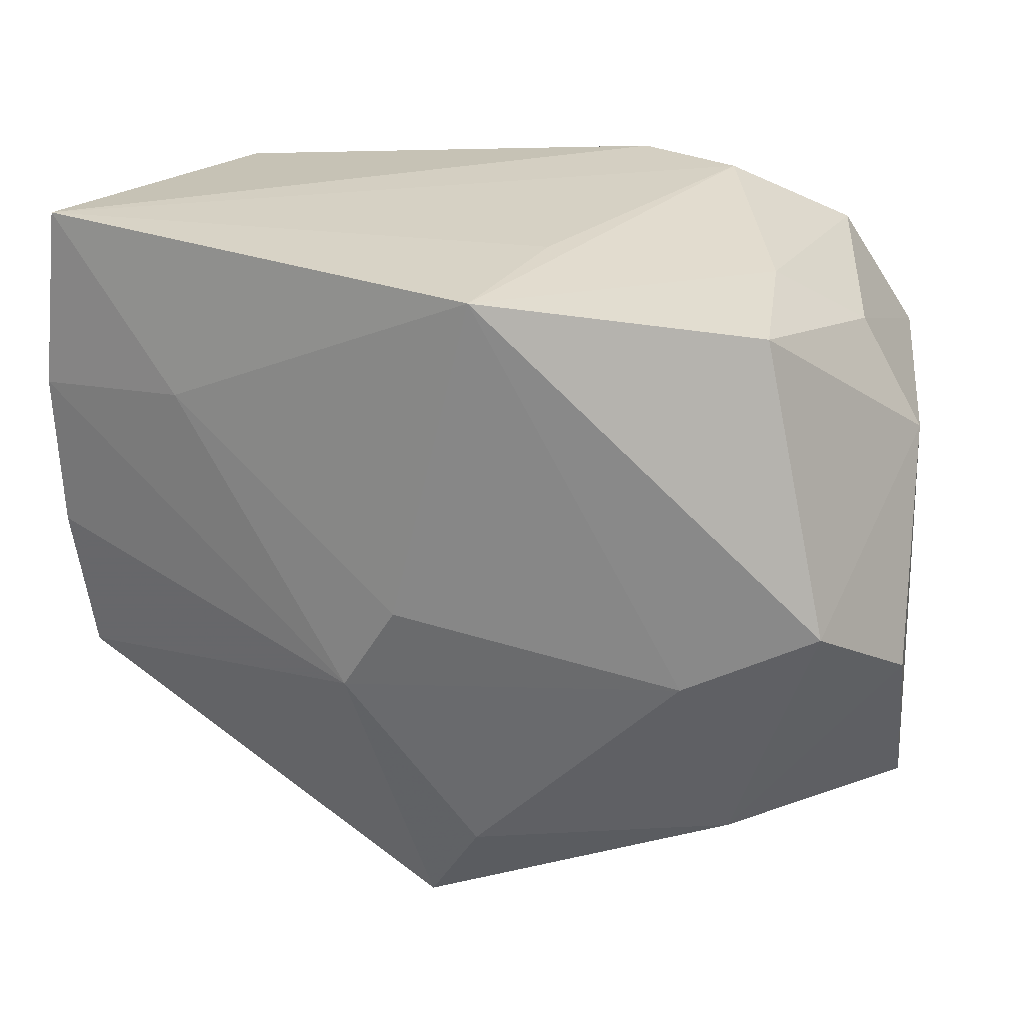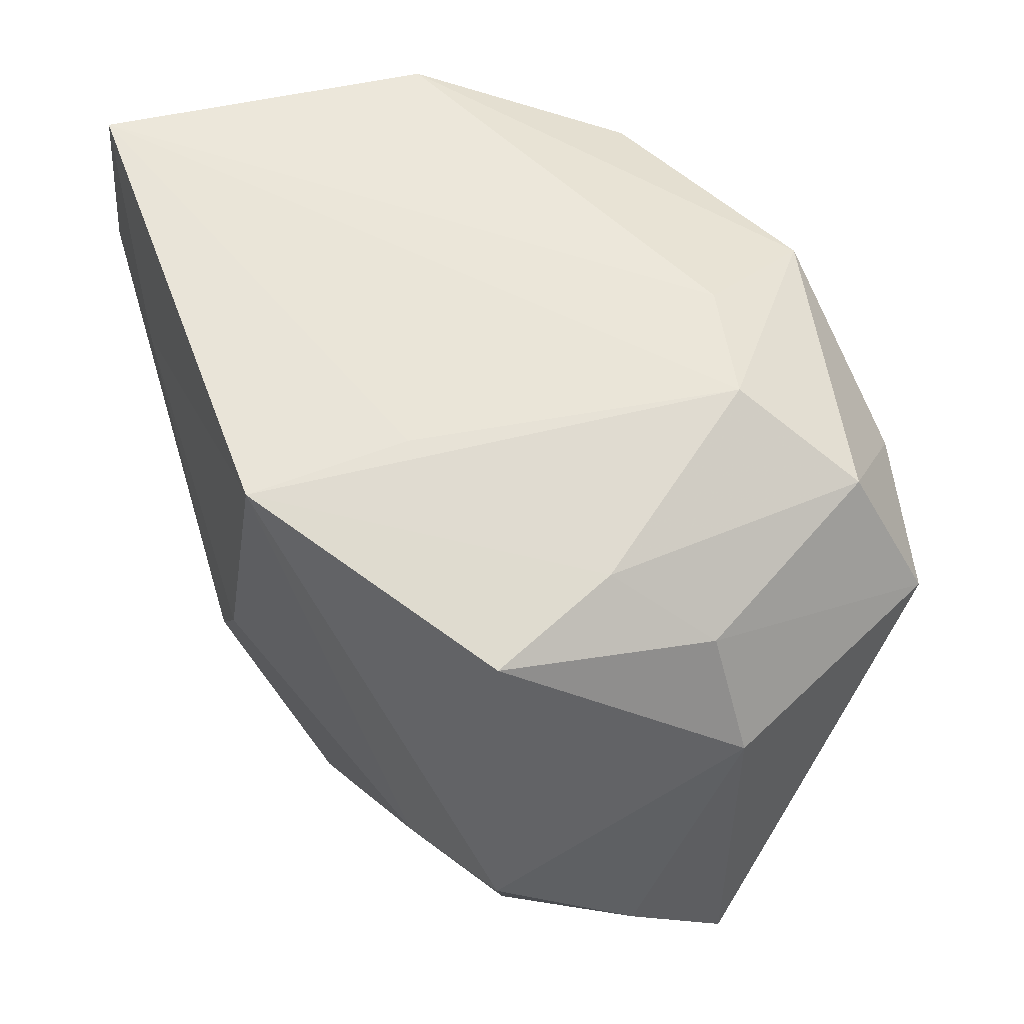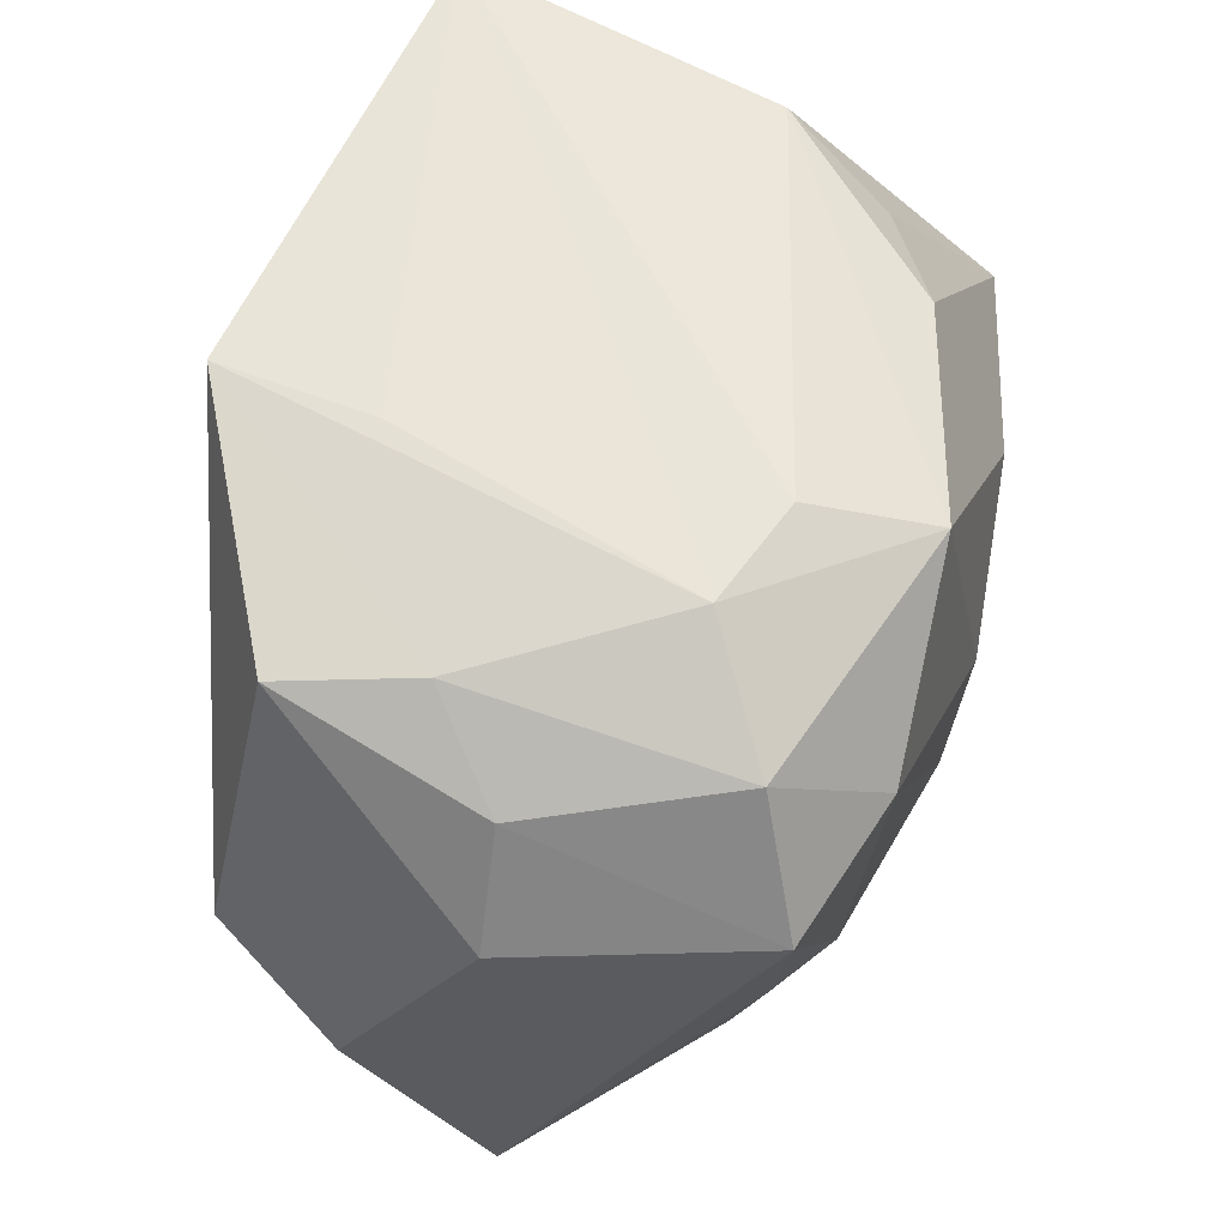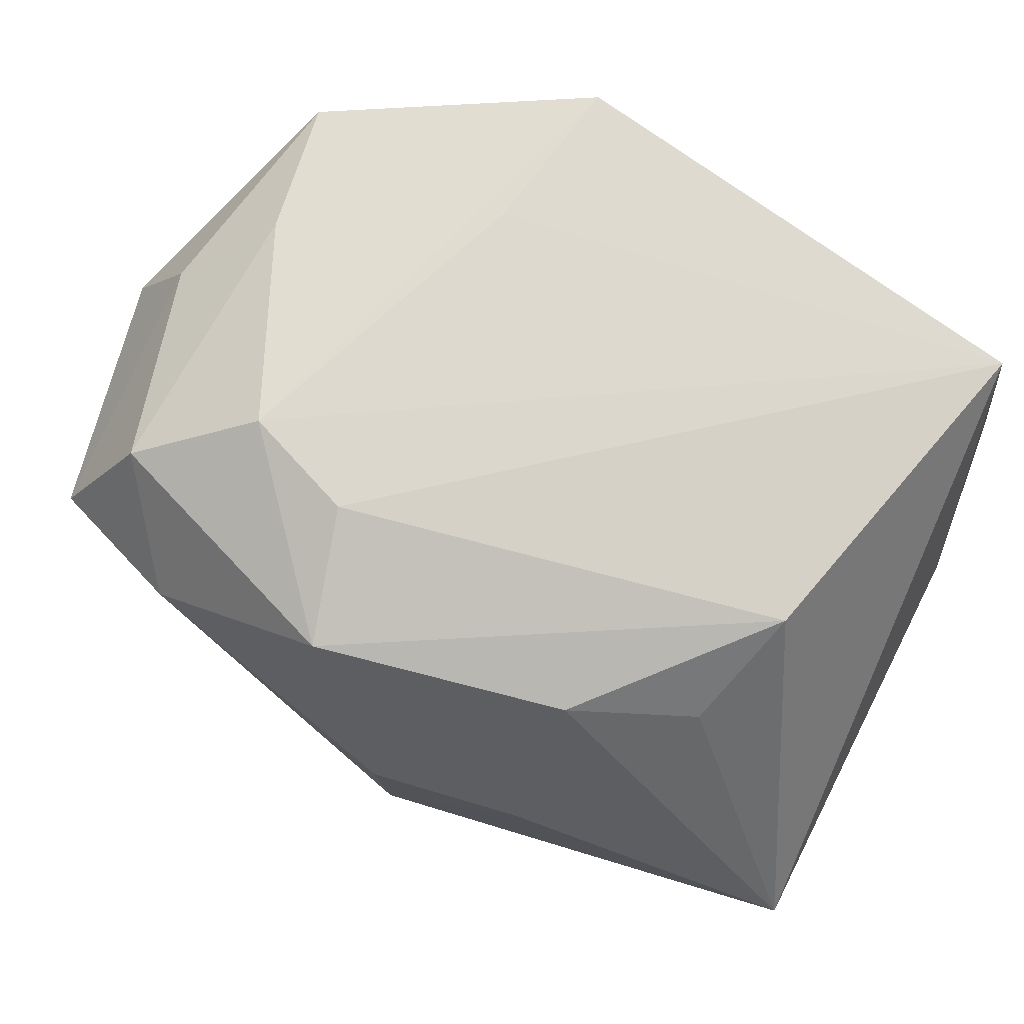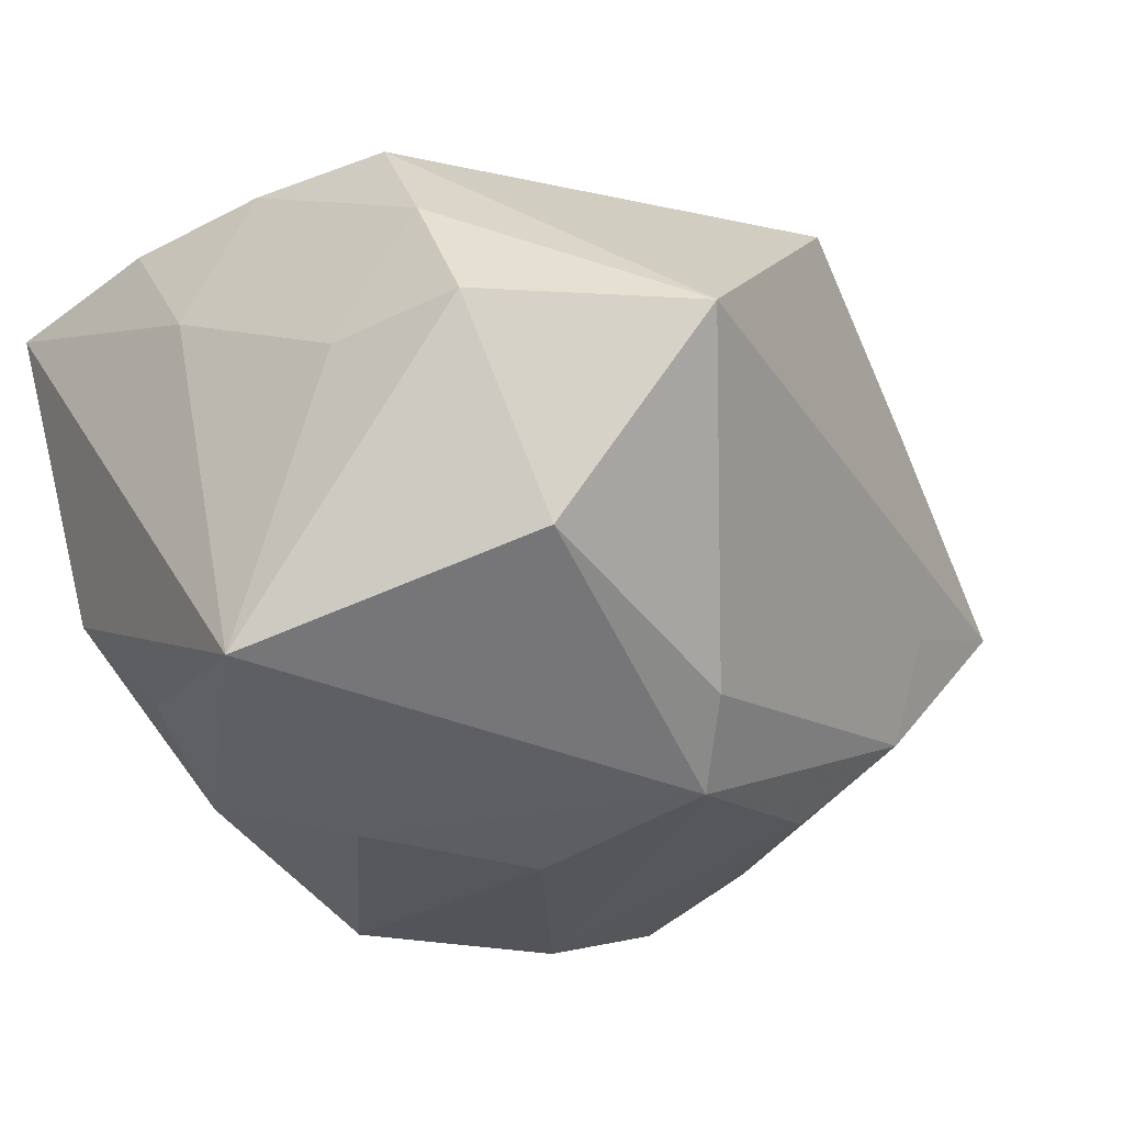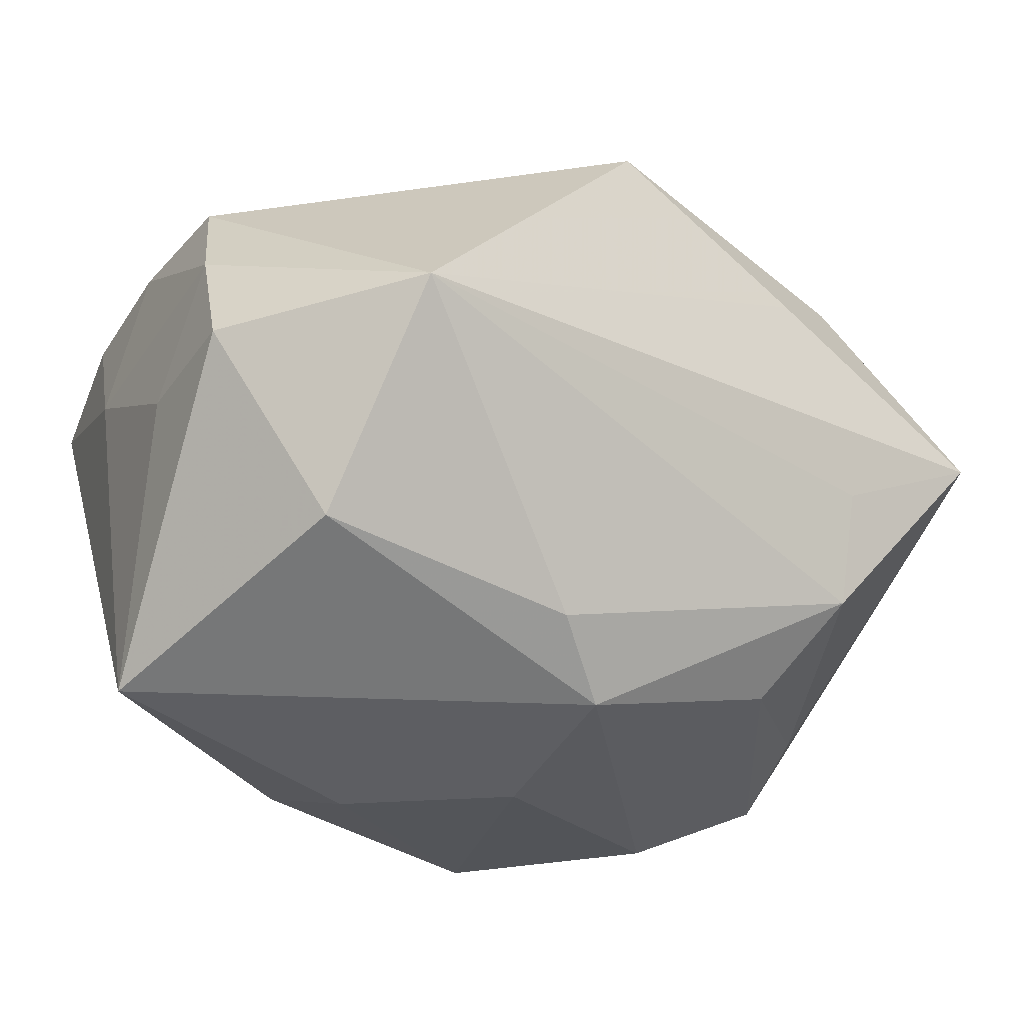
<metadata>
{"format":"obj","ext":"obj","renderer":"f3d","projection":"perspective","resolution":1024,"background":"white","views":[{"elev":25.5,"azim":14.0,"up":"+Y"},{"elev":56.7,"azim":54.8,"up":"+Y"},{"elev":57.8,"azim":99.2,"up":"+Y"},{"elev":73.2,"azim":-158.0,"up":"+Y"},{"elev":-34.9,"azim":-52.3,"up":"+Z"},{"elev":-33.5,"azim":-25.6,"up":"+Z"}]}
</metadata>
<code>
v -0.002388 -0.02193 -0.02302
v 0.003223 -7.094e-05 -0.02873
v 0.03297 0.01961 0.00196
v 0.03884 -0.02401 0.002294
v -0.03486 -0.02211 -0.0042
v -0.03416 0.02835 0.01677
v 0.004035 -0.02404 0.02276
v 0.0173 -0.02887 0.01133
v -0.01166 0.0231 -0.02181
v 0.004788 0.02742 0.02704
v 0.02134 -0.01374 -0.02125
v 0.02404 0.01511 -0.02367
v -0.03505 -0.0001408 0.01704
v -0.02171 0.02043 -0.01772
v -0.006458 -0.008003 0.02639
v 0.02192 -0.005783 0.02458
v -0.03553 0.01308 0.01736
v -0.03378 5.385e-05 -0.02677
v 0.02588 0.02501 0.007246
v -0.001724 -0.0003082 0.02735
v 0.008695 0.02477 -0.02484
v -0.02212 0.0149 0.02162
v 0.02929 0.02289 -0.01514
v -0.01024 0.00803 -0.02873
v 0.03535 0.01232 -0.01826
v 0.03304 -0.0004146 0.02314
v 0.01942 0.02835 -0.01015
v 0.02571 -0.02459 -0.004522
v 0.02542 -0.02279 0.01741
v -0.02532 0.02646 -0.009316
v 0.02939 -0.01064 -0.01541
v 0.008091 0.02792 0.01404
v -0.0334 -0.01255 0.01613
v 0.02615 -0.02092 -0.01384
v 0.03264 -0.0002307 -0.01698
v -0.02434 -0.02271 -0.01977
v -0.03473 -0.01752 0.006312
v 0.03833 0.01036 0.002395
v -0.03579 -0.01046 -0.004233
v 0.01069 0.02835 -0.01436
v -0.02112 -0.03545 -0.003044
v 0.003054 -0.01653 -0.02756
v -0.03633 0.00613 0.005885
v -0.001111 -0.03281 0.01892
v 0.03913 -0.007138 0.01335
v 0.02707 0.0234 0.01872
f 41 44 33
f 27 6 32
f 32 10 27
f 6 10 32
f 16 10 20
f 11 25 35
f 25 4 35
f 8 44 41
f 41 4 8
f 6 18 43
f 20 10 22
f 22 10 6
f 41 33 37
f 27 10 19
f 10 46 19
f 45 4 38
f 38 4 25
f 40 6 27
f 30 18 6
f 6 40 30
f 18 42 36
f 18 9 24
f 24 42 18
f 28 4 41
f 29 7 44
f 44 8 29
f 29 16 7
f 29 8 4
f 29 4 45
f 4 28 34
f 34 42 11
f 34 28 41
f 6 43 17
f 17 22 6
f 39 43 18
f 39 37 43
f 3 19 46
f 46 38 3
f 3 38 25
f 21 24 9
f 21 40 27
f 9 30 21
f 21 30 40
f 14 9 18
f 18 30 14
f 14 30 9
f 41 36 1
f 1 36 42
f 1 34 41
f 42 34 1
f 10 16 26
f 26 29 45
f 16 29 26
f 45 38 26
f 26 38 46
f 26 46 10
f 31 35 4
f 4 34 31
f 11 35 31
f 31 34 11
f 43 37 13
f 13 17 43
f 13 37 33
f 37 39 5
f 41 37 5
f 5 36 41
f 18 36 5
f 5 39 18
f 27 19 23
f 19 3 23
f 23 3 25
f 23 21 27
f 42 24 2
f 24 21 2
f 22 17 15
f 17 13 15
f 20 22 15
f 15 13 33
f 15 16 20
f 7 16 15
f 15 33 44
f 44 7 15
f 12 2 21
f 12 23 25
f 21 23 12
f 42 2 12
f 12 25 11
f 11 42 12

</code>
